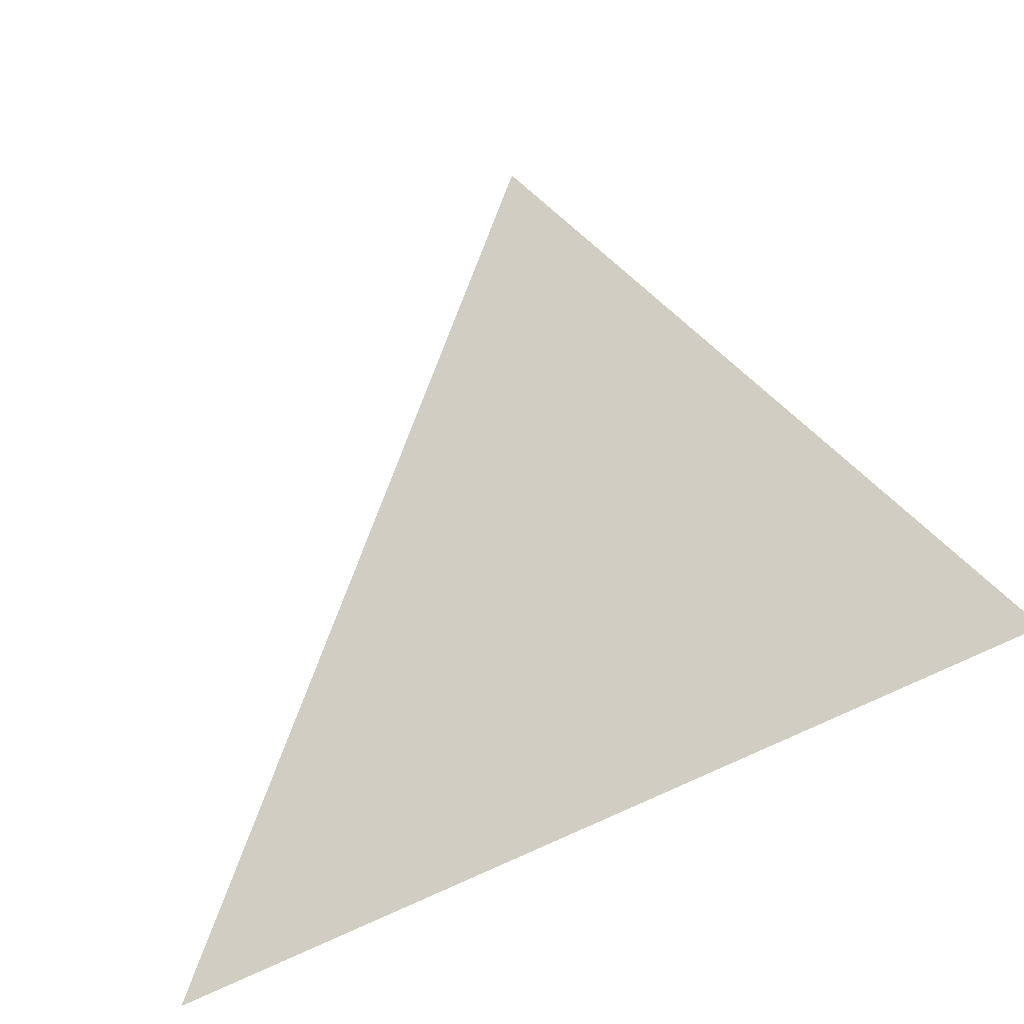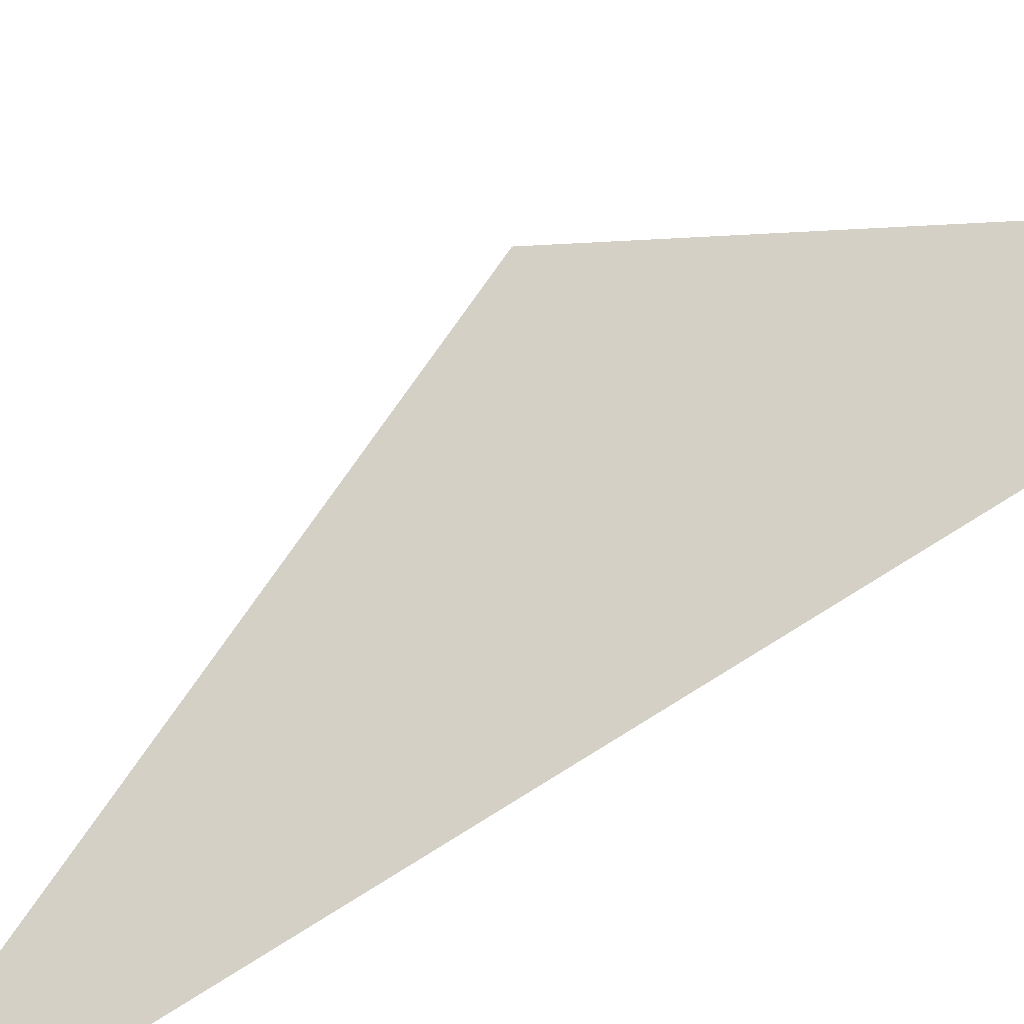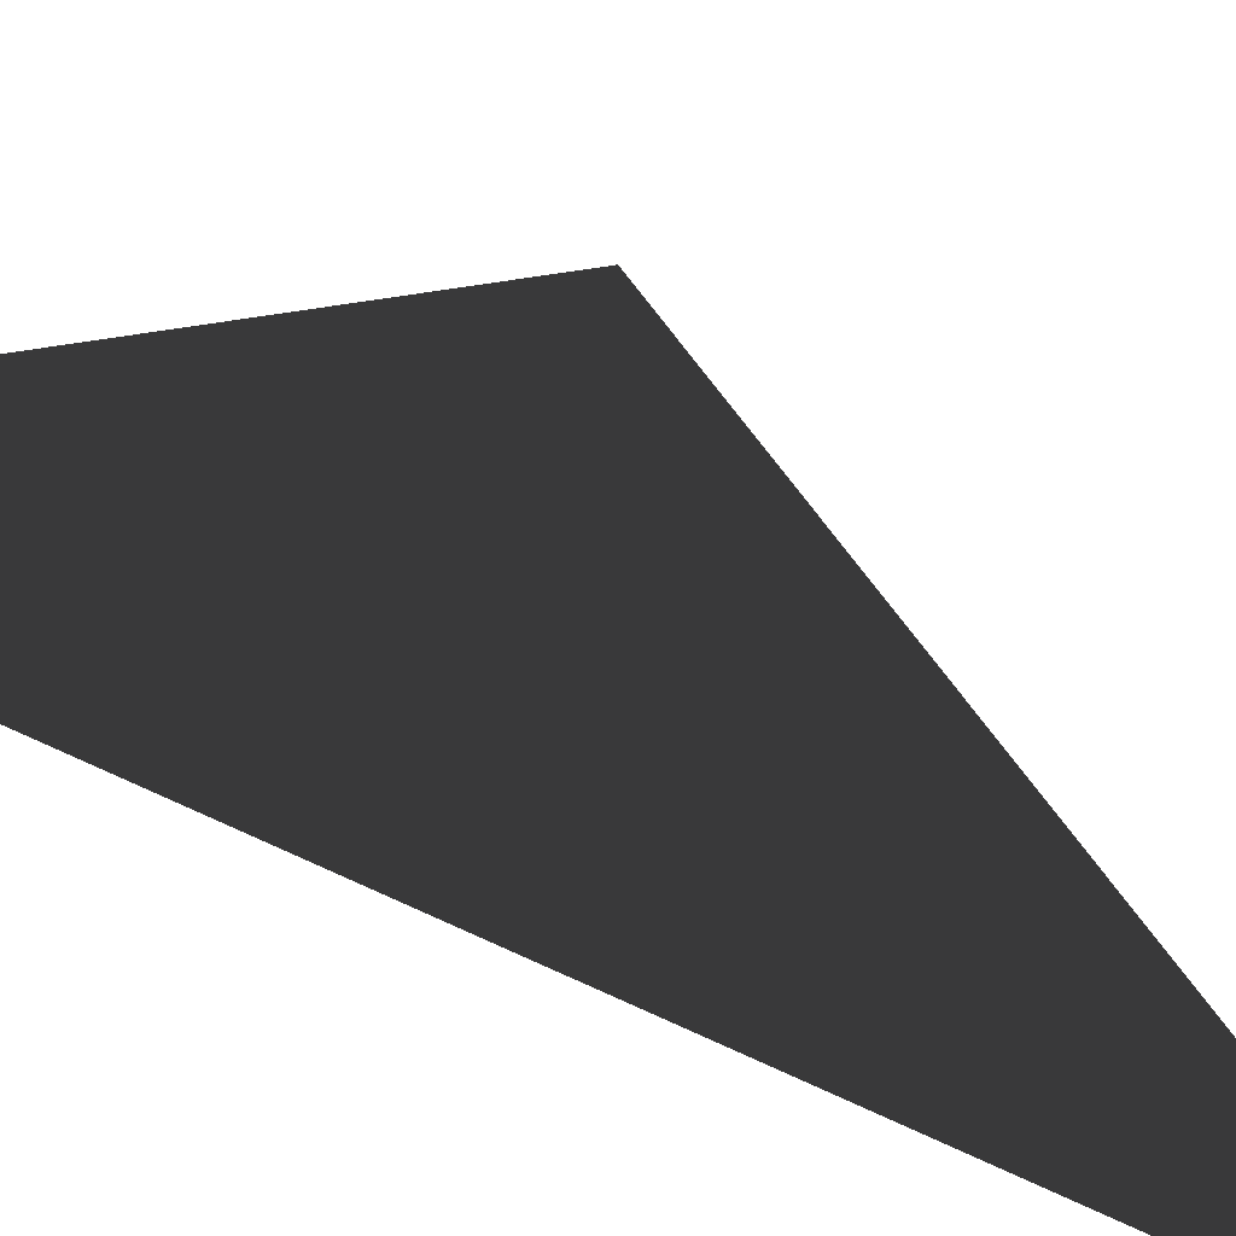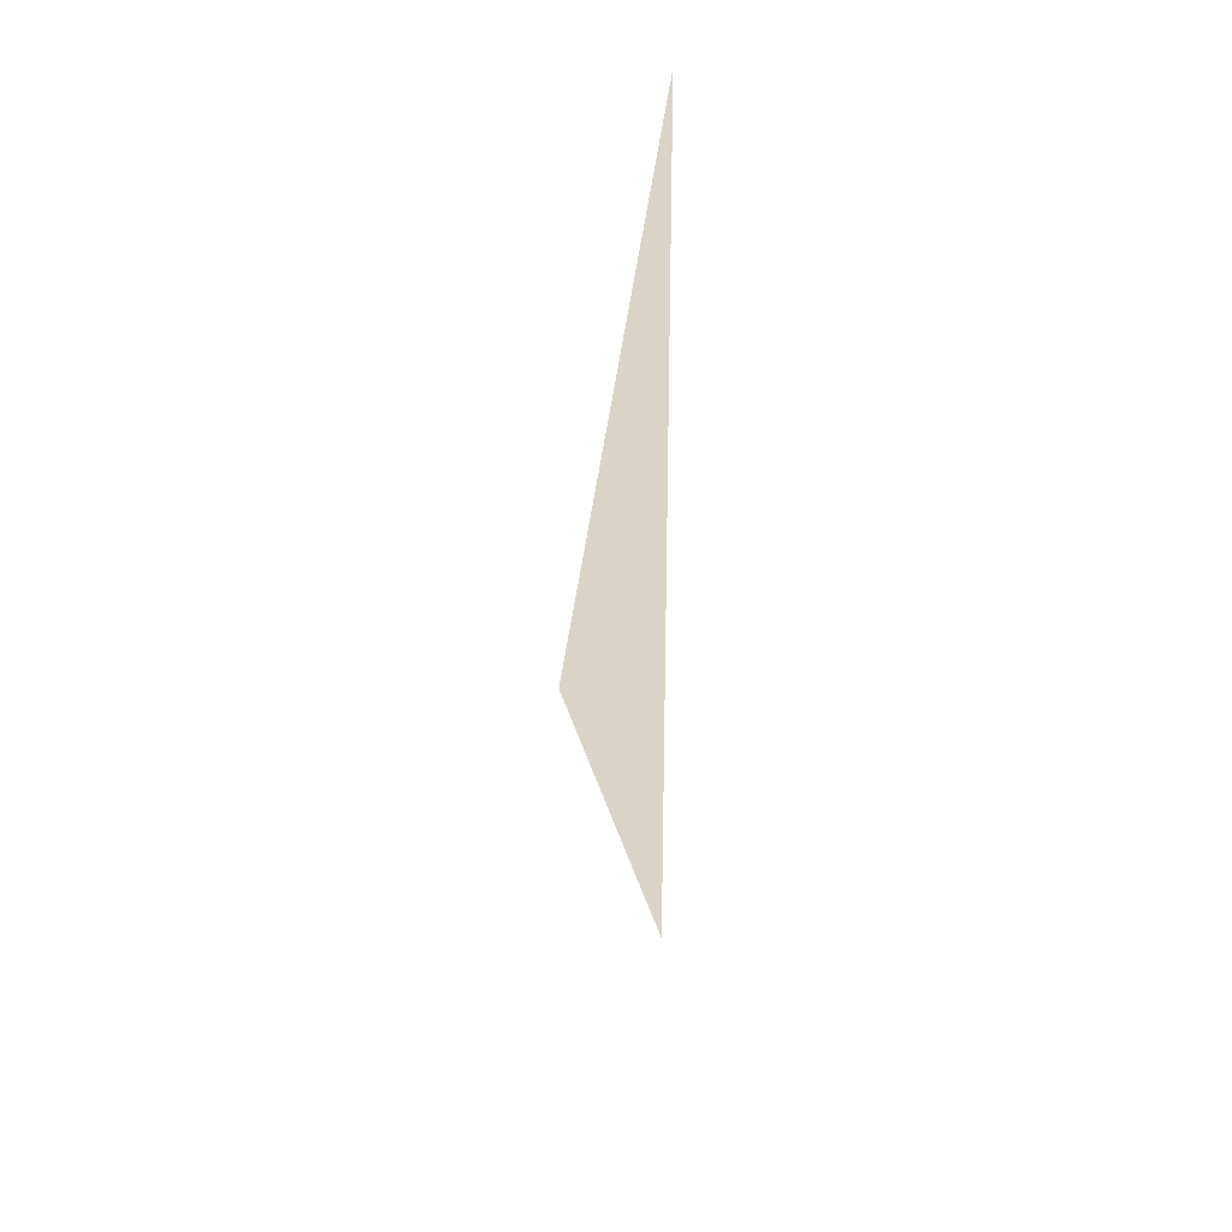
<metadata>
{"format":"obj","ext":"obj","renderer":"f3d","projection":"perspective","resolution":1024,"background":"white","views":[{"elev":-13.3,"azim":-19.8,"up":"+Y"},{"elev":-37.9,"azim":-42.7,"up":"+Y"},{"elev":-30.3,"azim":45.2,"up":"+Y"},{"elev":28.6,"azim":-159.3,"up":"+Z"}]}
</metadata>
<code>
v 4.282e-06 2.5 9.203
v 7.283e-06 2.5 9
v 7.283e-06 2.621 9
v 6.18e-06 2.5 -3.446e-05
v 6.732e-06 5.3 4.5
v 6.18e-06 2.621 -2.397e-05
v 5.681e-06 2.5 -0.2031
g roof01_9m_endR_A_2_8895_907
f 1 3 2
f 2 3 4
f 3 5 4
f 5 6 4
f 7 4 6

</code>
